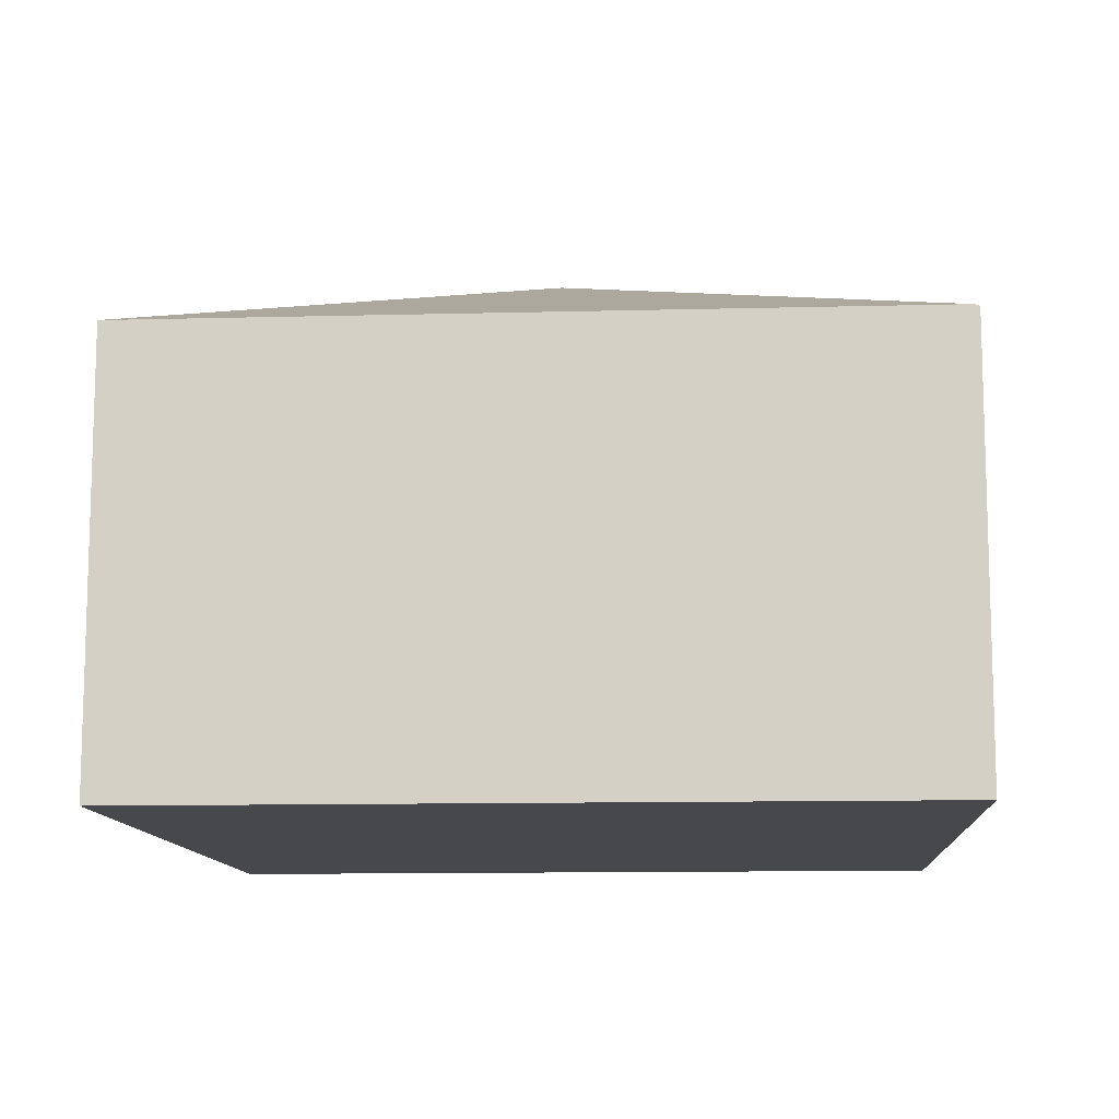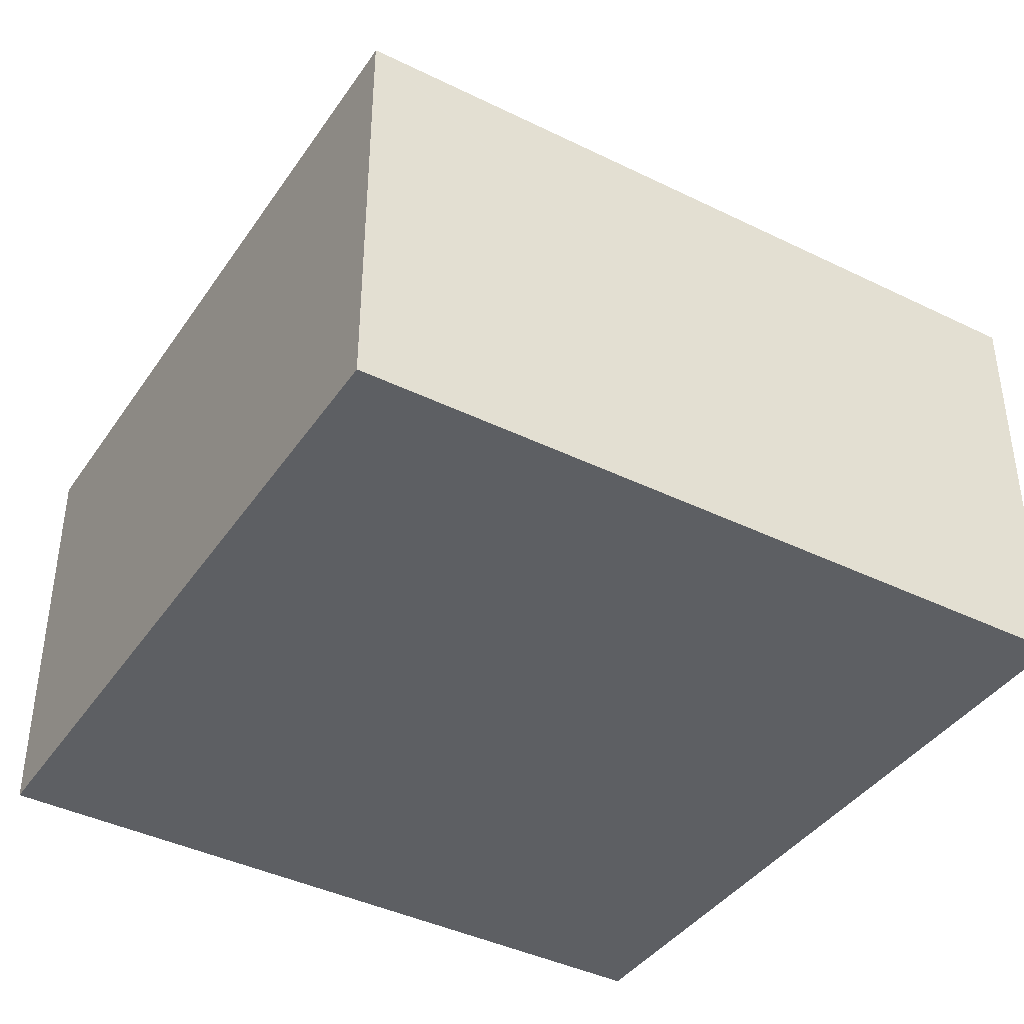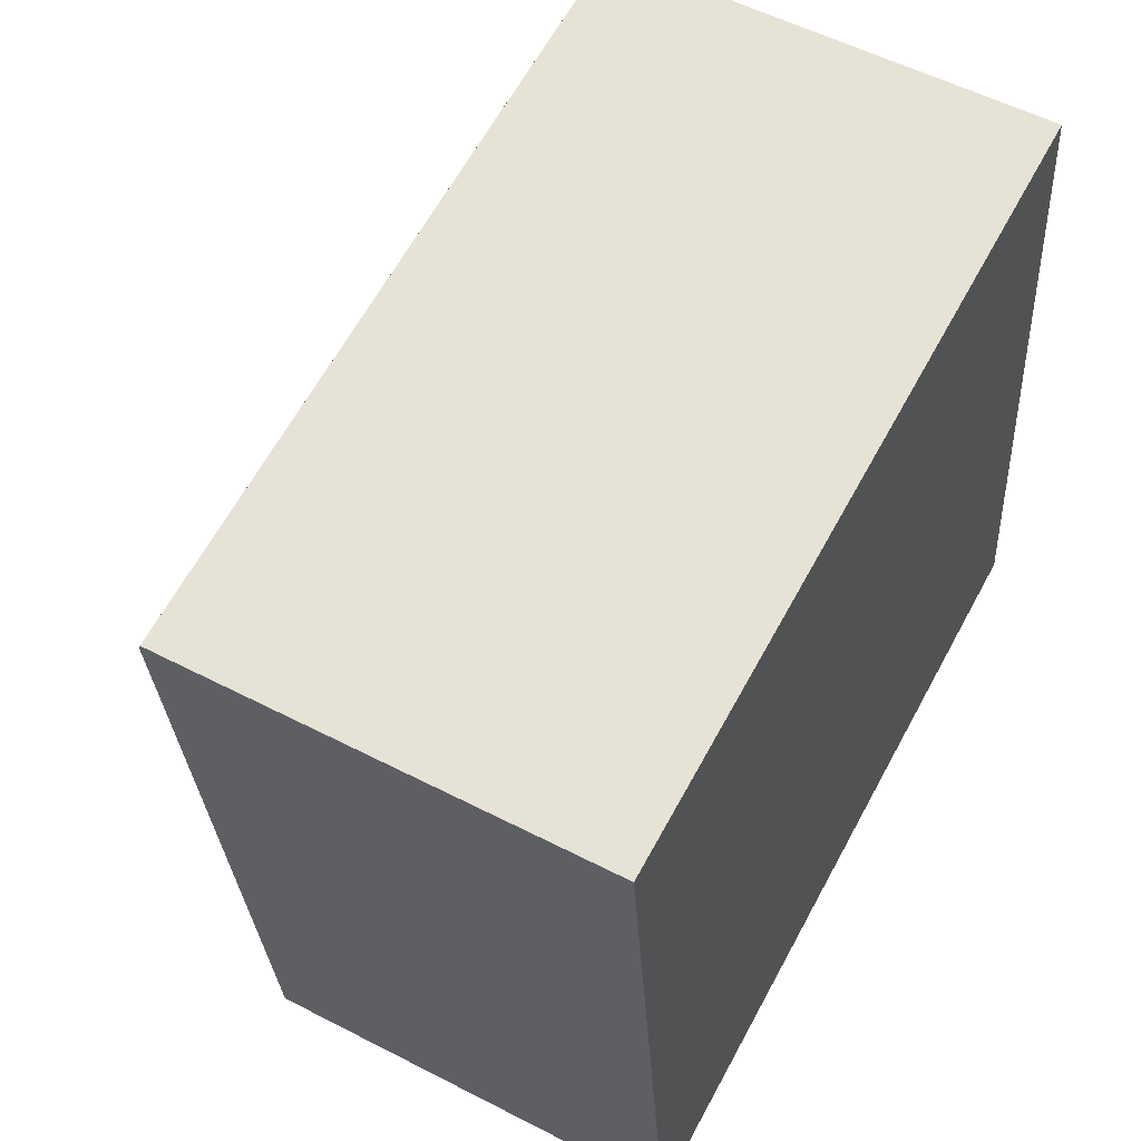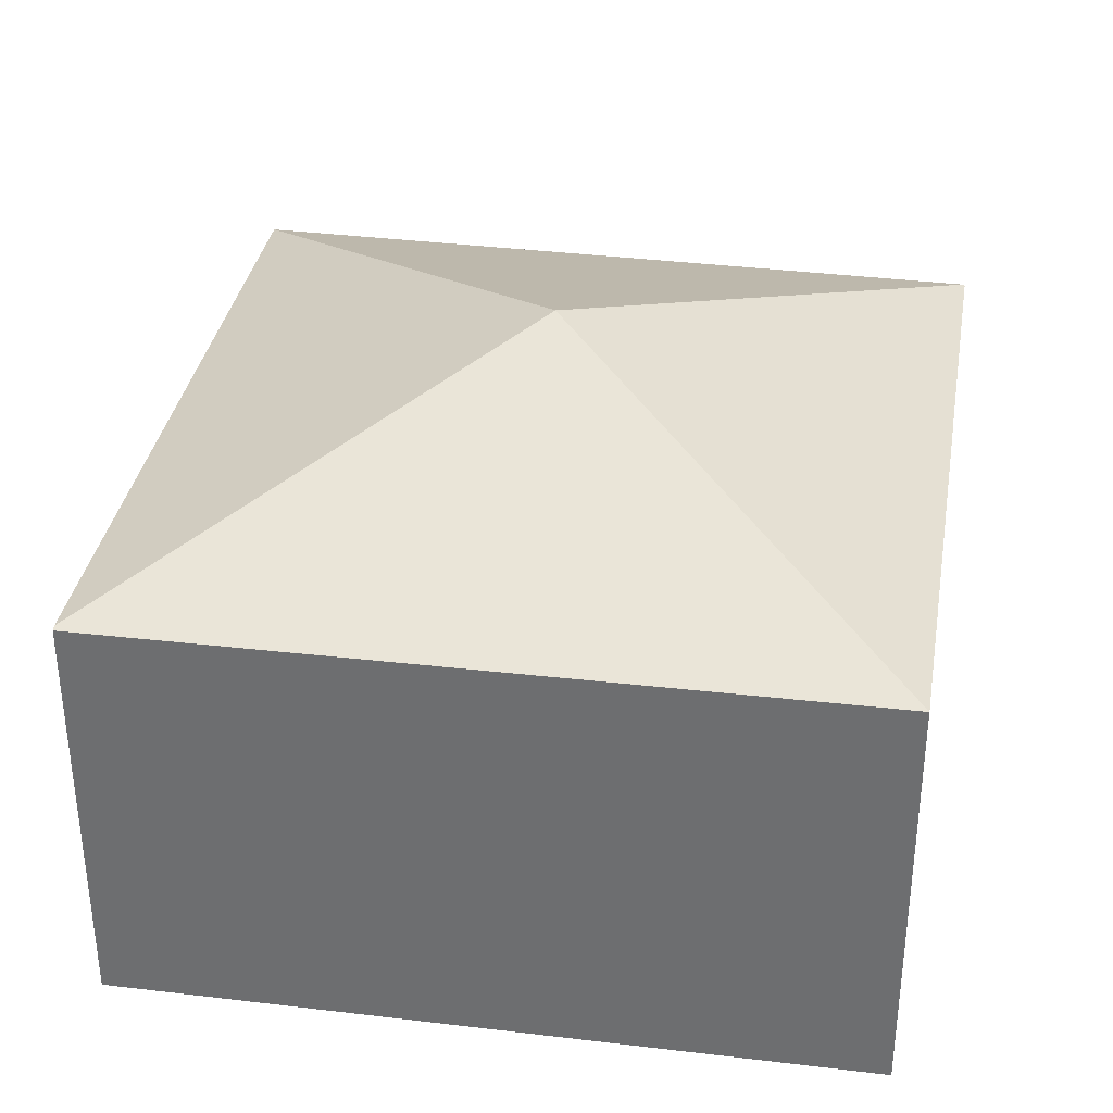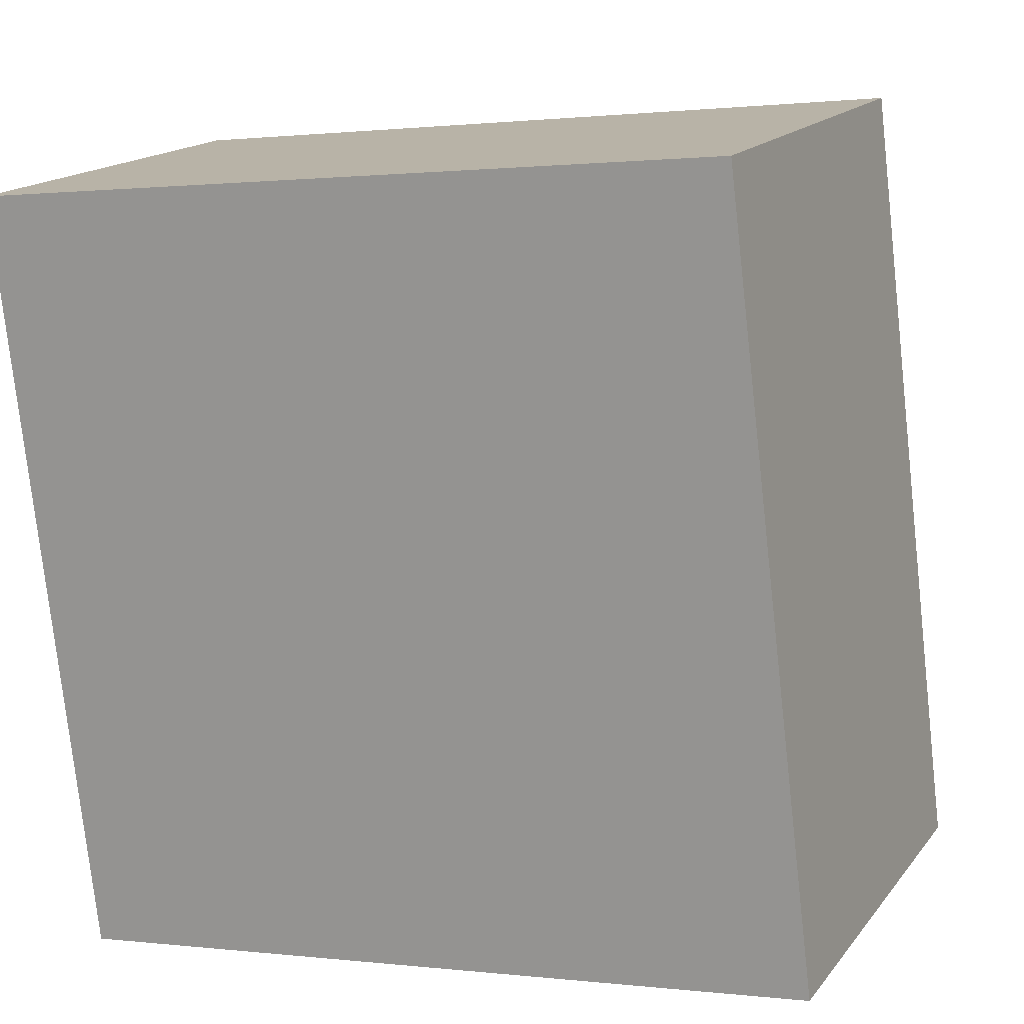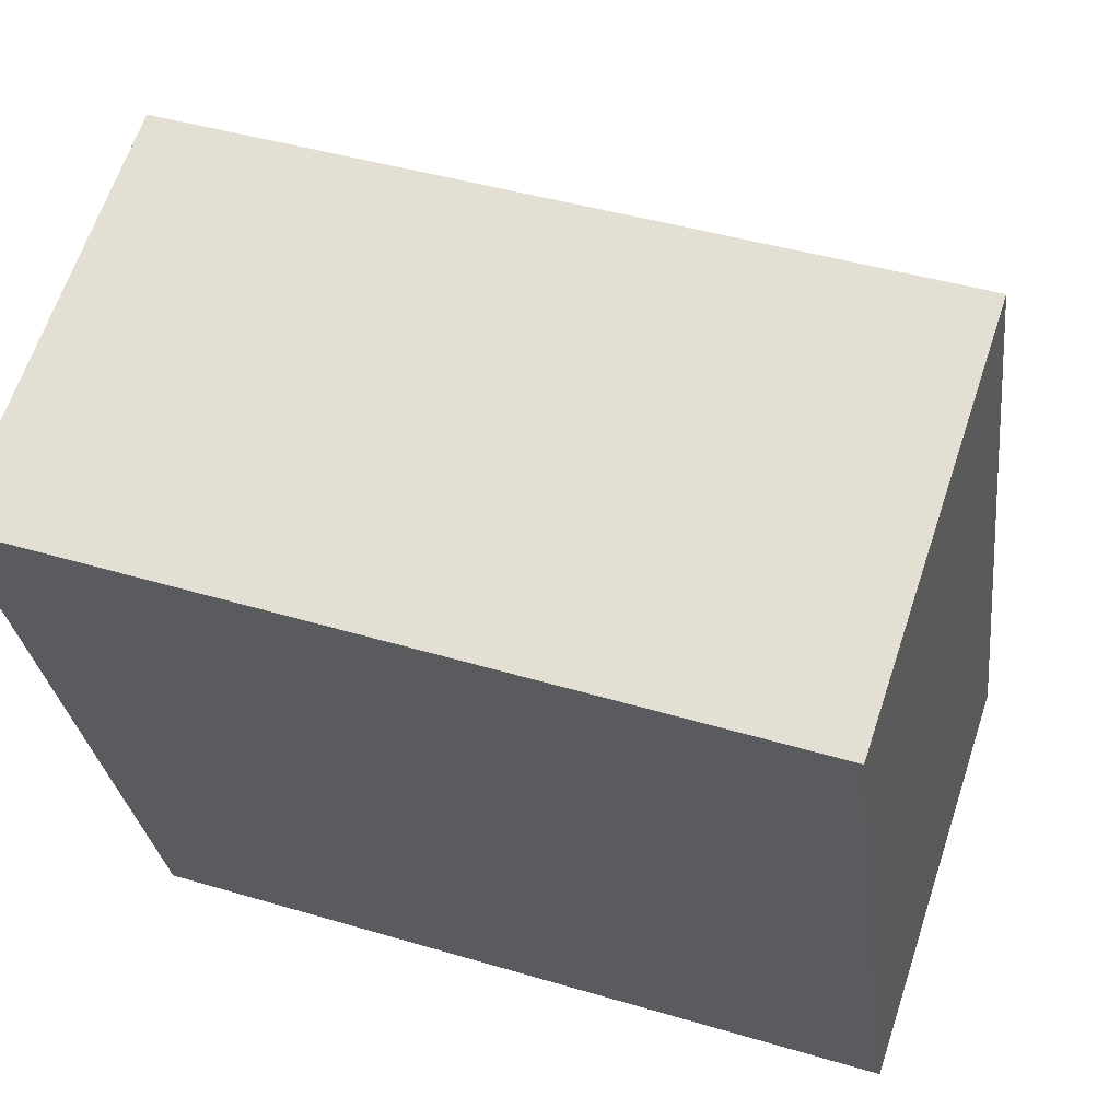
<metadata>
{"format":"obj","ext":"obj","renderer":"f3d","projection":"perspective","resolution":1024,"background":"white","views":[{"elev":-11.3,"azim":-93.1,"up":"+Y"},{"elev":-40.3,"azim":141.9,"up":"+Y"},{"elev":55.1,"azim":-61.4,"up":"+Z"},{"elev":34.5,"azim":2.6,"up":"+Y"},{"elev":16.4,"azim":24.8,"up":"+Z"},{"elev":64.2,"azim":18.3,"up":"+Z"}]}
</metadata>
<code>
v  13.6 6.832 -10.71
v  12.12 6.855 1.367
v  13.64 6.818 -10.71
v  6.804 9.095 -5.396
v  1.442 6.832 -12.23
v  0.009 6.832 -0.079
v  0 6.803 4.166e-16
v  1.442 7.487e-16 -12.23
v  13.6 6.56e-16 -10.71
v  13.64 6.557e-16 -10.71
v  0.009 4.837e-18 -0.079
v  0 0 0
v  12.12 -8.37e-17 1.367
g defaultobject
f 1 2 3
f 2 1 4
f 4 1 5
f 4 5 6
f 2 6 7
f 6 2 4
f 1 8 5
f 8 1 3
f 8 3 9
f 9 3 10
f 8 6 5
f 6 8 11
f 6 11 7
f 7 11 12
f 7 13 2
f 13 7 12
f 13 3 2
f 3 13 10
f 9 11 8
f 11 9 10
f 11 10 13
f 11 13 12

</code>
